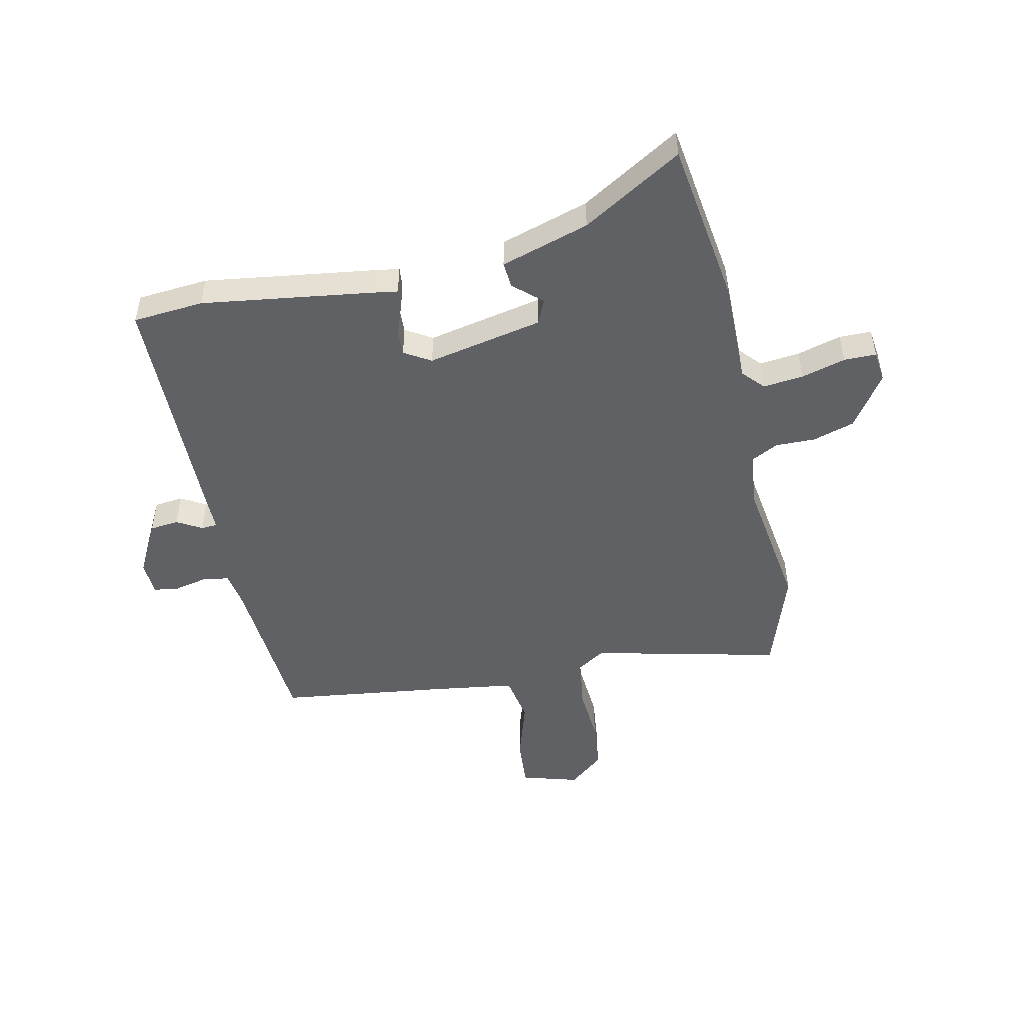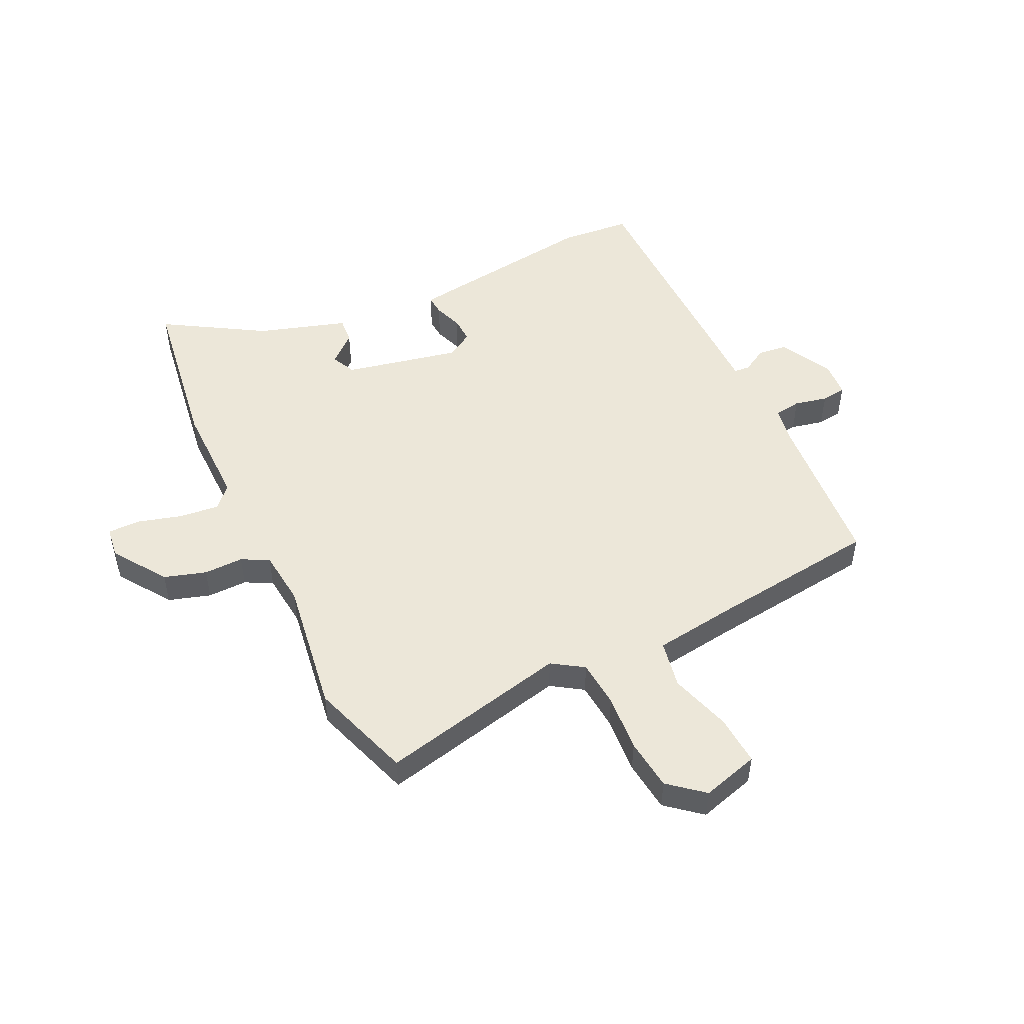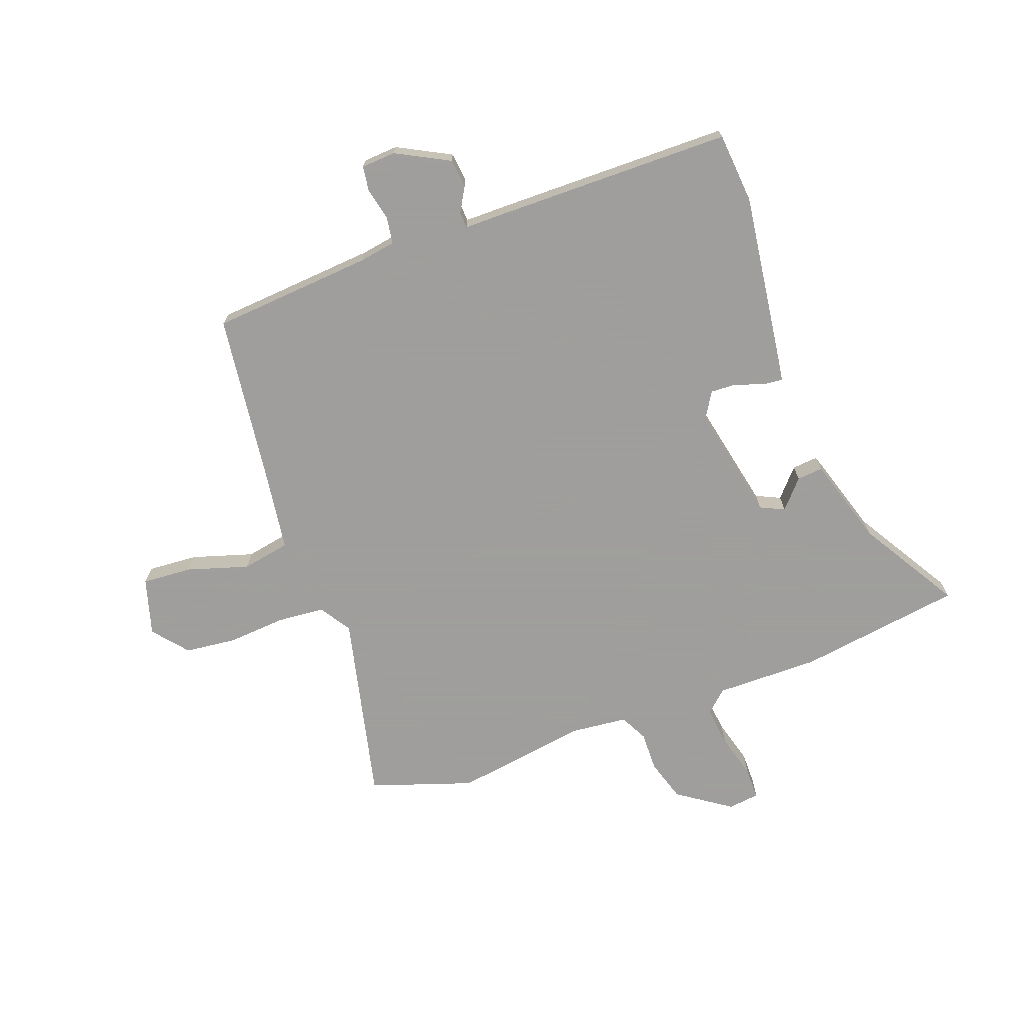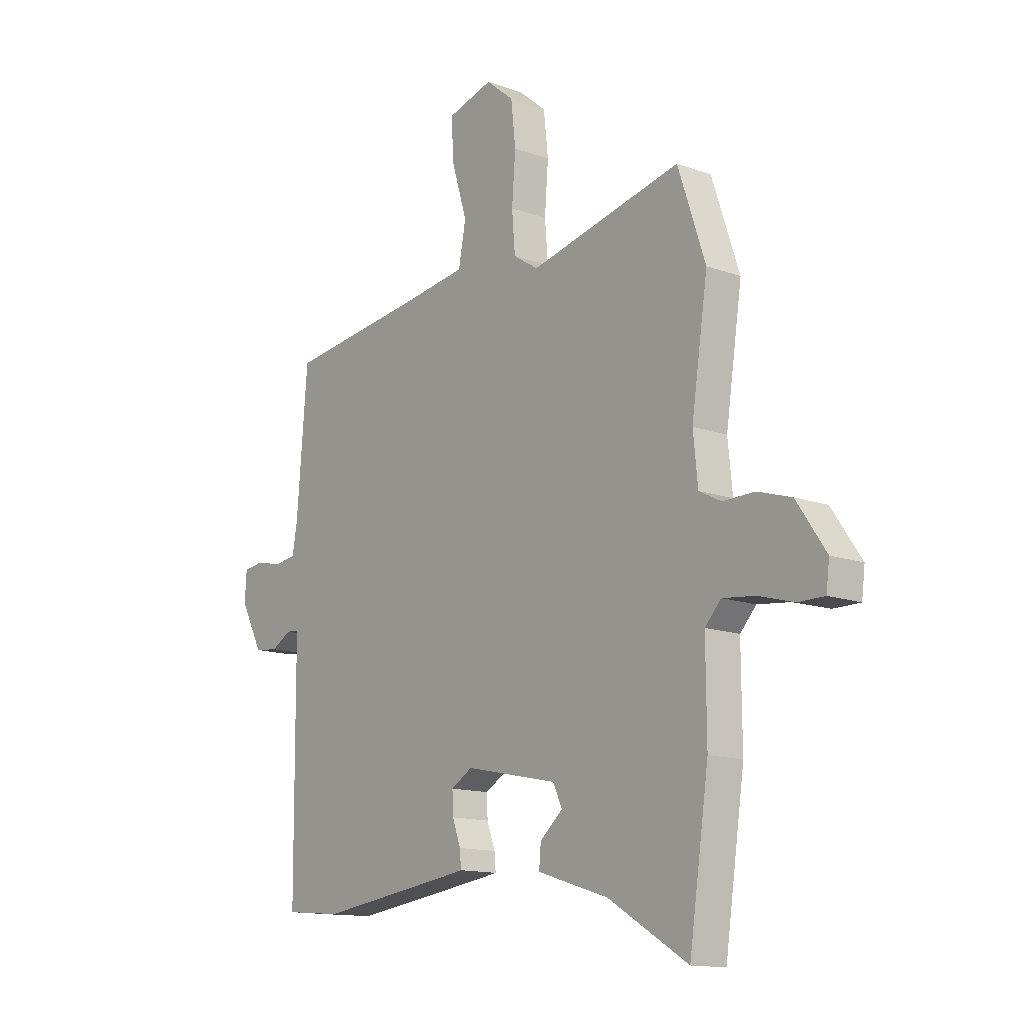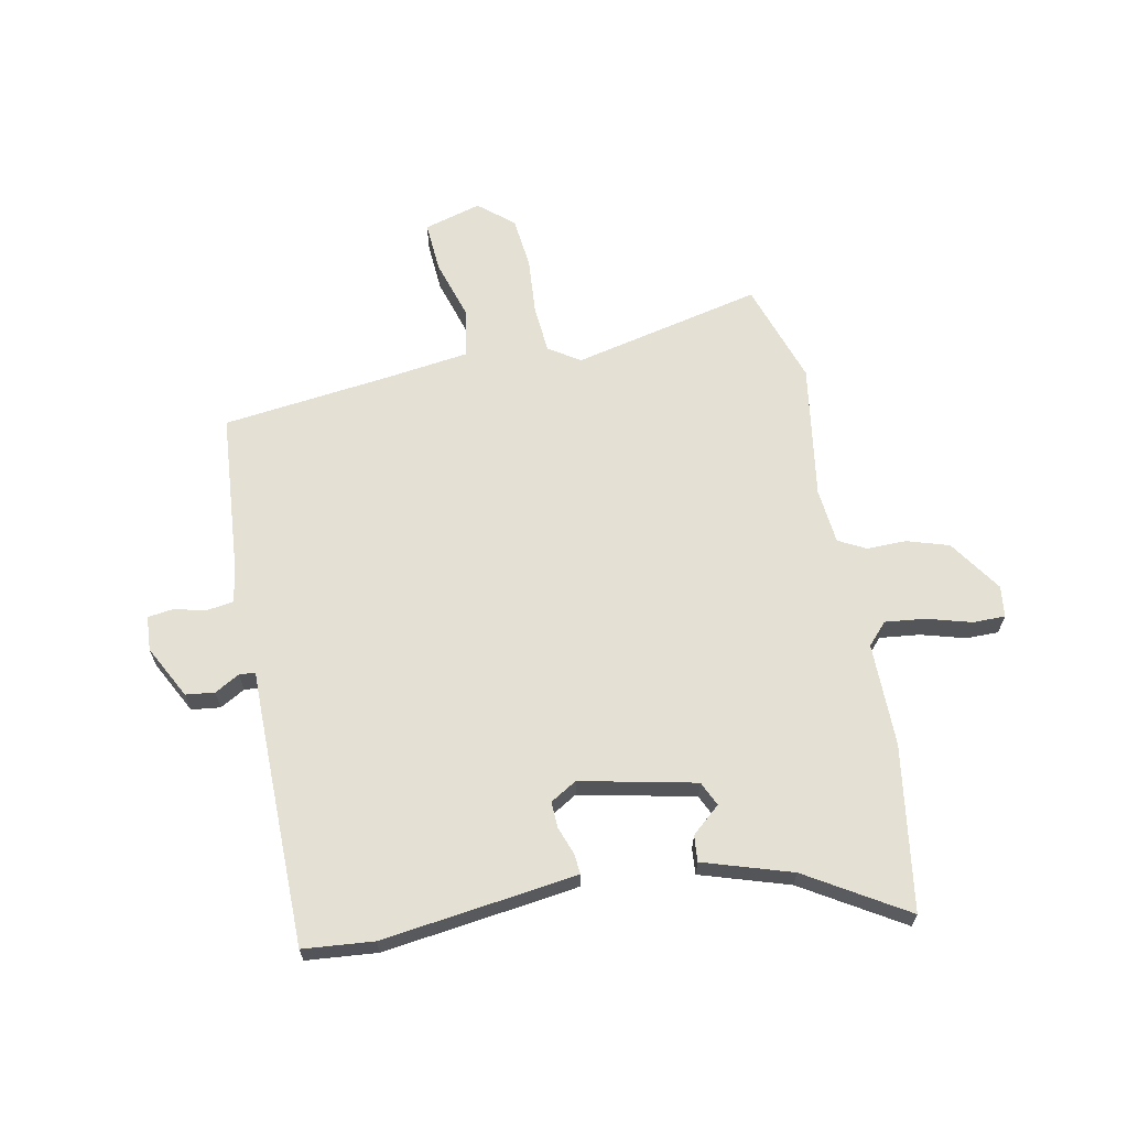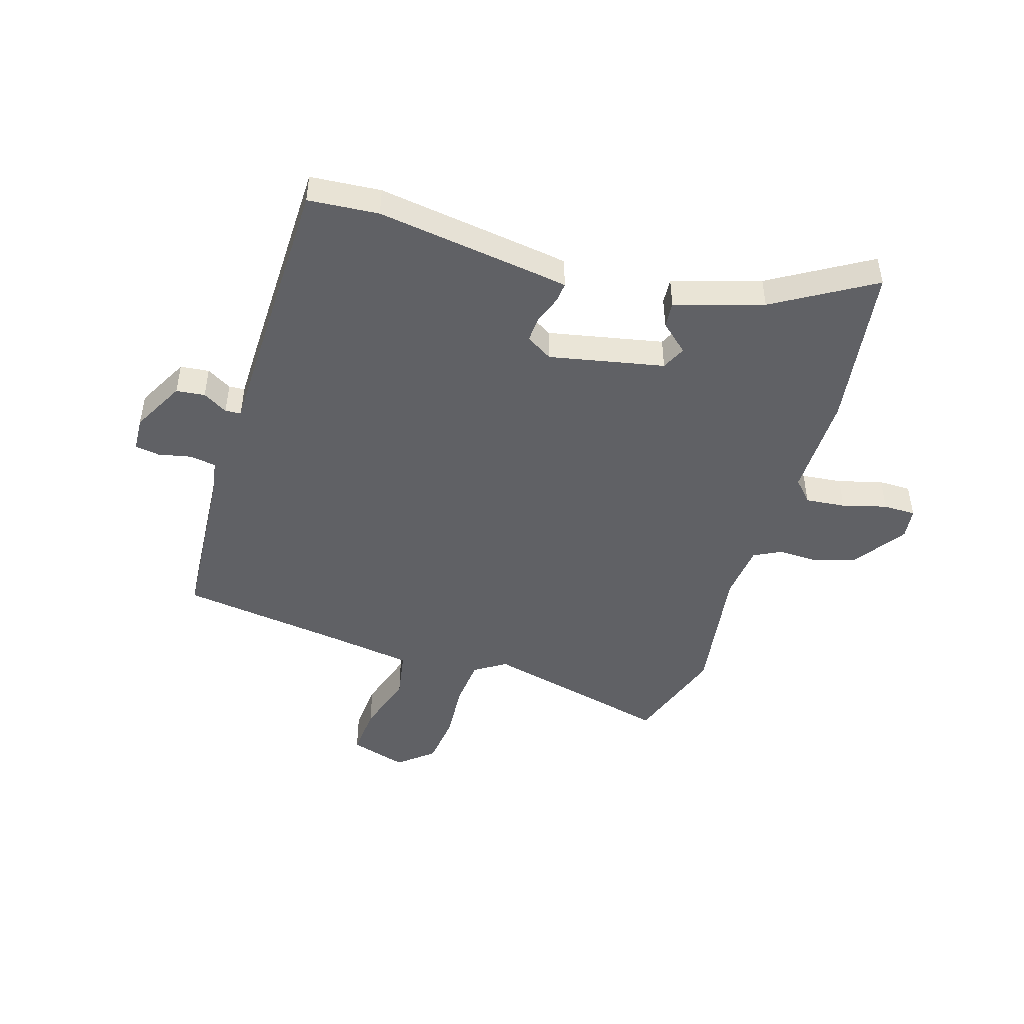
<metadata>
{"format":"obj","ext":"obj","renderer":"f3d","projection":"perspective","resolution":1024,"background":"white","views":[{"elev":-49.3,"azim":-168.1,"up":"+Y"},{"elev":49.9,"azim":-25.6,"up":"+Y"},{"elev":-71.1,"azim":110.0,"up":"+Y"},{"elev":-13.7,"azim":-129.0,"up":"+Z"},{"elev":65.2,"azim":168.9,"up":"+Y"},{"elev":-47.3,"azim":162.4,"up":"+Y"}]}
</metadata>
<code>
v -0.48 0.07 -0.635
v -0.523 0.07 -0.344
v -0.522 0.07 -0.161
v -0.557 0.07 -0.123
v -0.628 0.07 -0.131
v -0.706 0.07 -0.153
v -0.763 0.07 -0.153
v -0.77 0.07 -0.098
v -0.706 0.07 -0.004
v -0.632 0.07 0.019
v -0.562 0.07 0.018
v -0.514 0.07 0.043
v -0.504 0.07 0.142
v -0.54 0.07 0.38
v -0.48 0.07 0.56
v -0.146 0.07 0.484
v -0.091 0.07 0.52
v -0.084 0.07 0.604
v -0.092 0.07 0.706
v -0.082 0.07 0.797
v -0.021 0.07 0.848
v 0.08 0.07 0.819
v 0.074 0.07 0.73
v 0.041 0.07 0.622
v 0.057 0.07 0.537
v 0.202 0.07 0.517
v 0.502 0.07 0.48
v 0.525 0.07 0.194
v 0.536 0.07 0.13
v 0.583 0.07 0.123
v 0.641 0.07 0.136
v 0.685 0.07 0.13
v 0.689 0.07 0.069
v 0.64 0.07 -0.025
v 0.589 0.07 -0.031
v 0.545 0.07 -0.006
v 0.517 0.07 -0.008
v 0.517 0.07 -0.094
v 0.514 0.07 -0.499
v 0.389 0.07 -0.51
v 0.091 0.07 -0.47
v 0.044 0.07 -0.463
v 0.047 0.07 -0.428
v 0.065 0.07 -0.378
v 0.067 0.07 -0.332
v 0.02 0.07 -0.304
v -0.183 0.07 -0.347
v -0.203 0.07 -0.39
v -0.153 0.07 -0.434
v -0.149 0.07 -0.48
v -0.305 0.07 -0.529
v -0.48 0 -0.635
v -0.523 0 -0.344
v -0.522 0 -0.161
v -0.557 0 -0.123
v -0.628 0 -0.131
v -0.706 0 -0.153
v -0.763 0 -0.153
v -0.77 0 -0.098
v -0.706 0 -0.004
v -0.632 0 0.019
v -0.562 0 0.018
v -0.514 0 0.043
v -0.504 0 0.142
v -0.54 0 0.38
v -0.48 0 0.56
v -0.146 0 0.484
v -0.091 0 0.52
v -0.084 0 0.604
v -0.092 0 0.706
v -0.082 0 0.797
v -0.021 0 0.848
v 0.08 0 0.819
v 0.074 0 0.73
v 0.041 0 0.622
v 0.057 0 0.537
v 0.202 0 0.517
v 0.502 0 0.48
v 0.525 0 0.194
v 0.536 0 0.13
v 0.583 0 0.123
v 0.641 0 0.136
v 0.685 0 0.13
v 0.689 0 0.069
v 0.64 0 -0.025
v 0.589 0 -0.031
v 0.545 0 -0.006
v 0.517 0 -0.008
v 0.517 0 -0.094
v 0.514 0 -0.499
v 0.389 0 -0.51
v 0.091 0 -0.47
v 0.044 0 -0.463
v 0.047 0 -0.428
v 0.065 0 -0.378
v 0.067 0 -0.332
v 0.02 0 -0.304
v -0.183 0 -0.347
v -0.203 0 -0.39
v -0.153 0 -0.434
v -0.149 0 -0.48
v -0.305 0 -0.529
f 48 49 50 51
f 1 2 3
f 51 1 3
f 48 51 3
f 47 48 3
f 46 47 3 4
f 42 43 44
f 41 42 44
f 40 41 44
f 39 40 44
f 38 39 44
f 37 38 44
f 37 44 45
f 34 35 36
f 33 34 36
f 32 33 36
f 31 32 36
f 30 31 36
f 29 30 36 37
f 37 45 46
f 29 37 46
f 28 29 46
f 22 23 24
f 21 22 24
f 20 21 24
f 19 20 24
f 18 19 24
f 17 18 24 25
f 16 17 25 26
f 13 14 15 16
f 27 28 46
f 26 27 46
f 16 26 46
f 13 16 46
f 12 13 46
f 9 10 11
f 8 9 11
f 7 8 11
f 6 7 11
f 5 6 11
f 12 46 4
f 4 5 11 12
f 102 101 100 99
f 54 53 52
f 54 52 102
f 54 102 99
f 54 99 98
f 55 54 98 97
f 95 94 93
f 95 93 92
f 95 92 91
f 95 91 90
f 95 90 89
f 95 89 88
f 96 95 88
f 87 86 85
f 87 85 84
f 87 84 83
f 87 83 82
f 87 82 81
f 88 87 81 80
f 97 96 88
f 97 88 80
f 97 80 79
f 75 74 73
f 75 73 72
f 75 72 71
f 75 71 70
f 75 70 69
f 76 75 69 68
f 77 76 68 67
f 67 66 65 64
f 97 79 78
f 97 78 77
f 97 77 67
f 97 67 64
f 97 64 63
f 62 61 60
f 62 60 59
f 62 59 58
f 62 58 57
f 62 57 56
f 55 97 63
f 63 62 56 55
f 1 52 53 2
f 2 53 54 3
f 3 54 55 4
f 4 55 56 5
f 5 56 57 6
f 6 57 58 7
f 7 58 59 8
f 8 59 60 9
f 9 60 61 10
f 10 61 62 11
f 11 62 63 12
f 12 63 64 13
f 13 64 65 14
f 14 65 66 15
f 15 66 67 16
f 16 67 68 17
f 17 68 69 18
f 18 69 70 19
f 19 70 71 20
f 20 71 72 21
f 21 72 73 22
f 22 73 74 23
f 23 74 75 24
f 24 75 76 25
f 25 76 77 26
f 26 77 78 27
f 27 78 79 28
f 28 79 80 29
f 29 80 81 30
f 30 81 82 31
f 31 82 83 32
f 32 83 84 33
f 33 84 85 34
f 34 85 86 35
f 35 86 87 36
f 36 87 88 37
f 37 88 89 38
f 38 89 90 39
f 39 90 91 40
f 40 91 92 41
f 41 92 93 42
f 42 93 94 43
f 43 94 95 44
f 44 95 96 45
f 45 96 97 46
f 46 97 98 47
f 47 98 99 48
f 48 99 100 49
f 49 100 101 50
f 50 101 102 51
f 51 102 52 1

</code>
